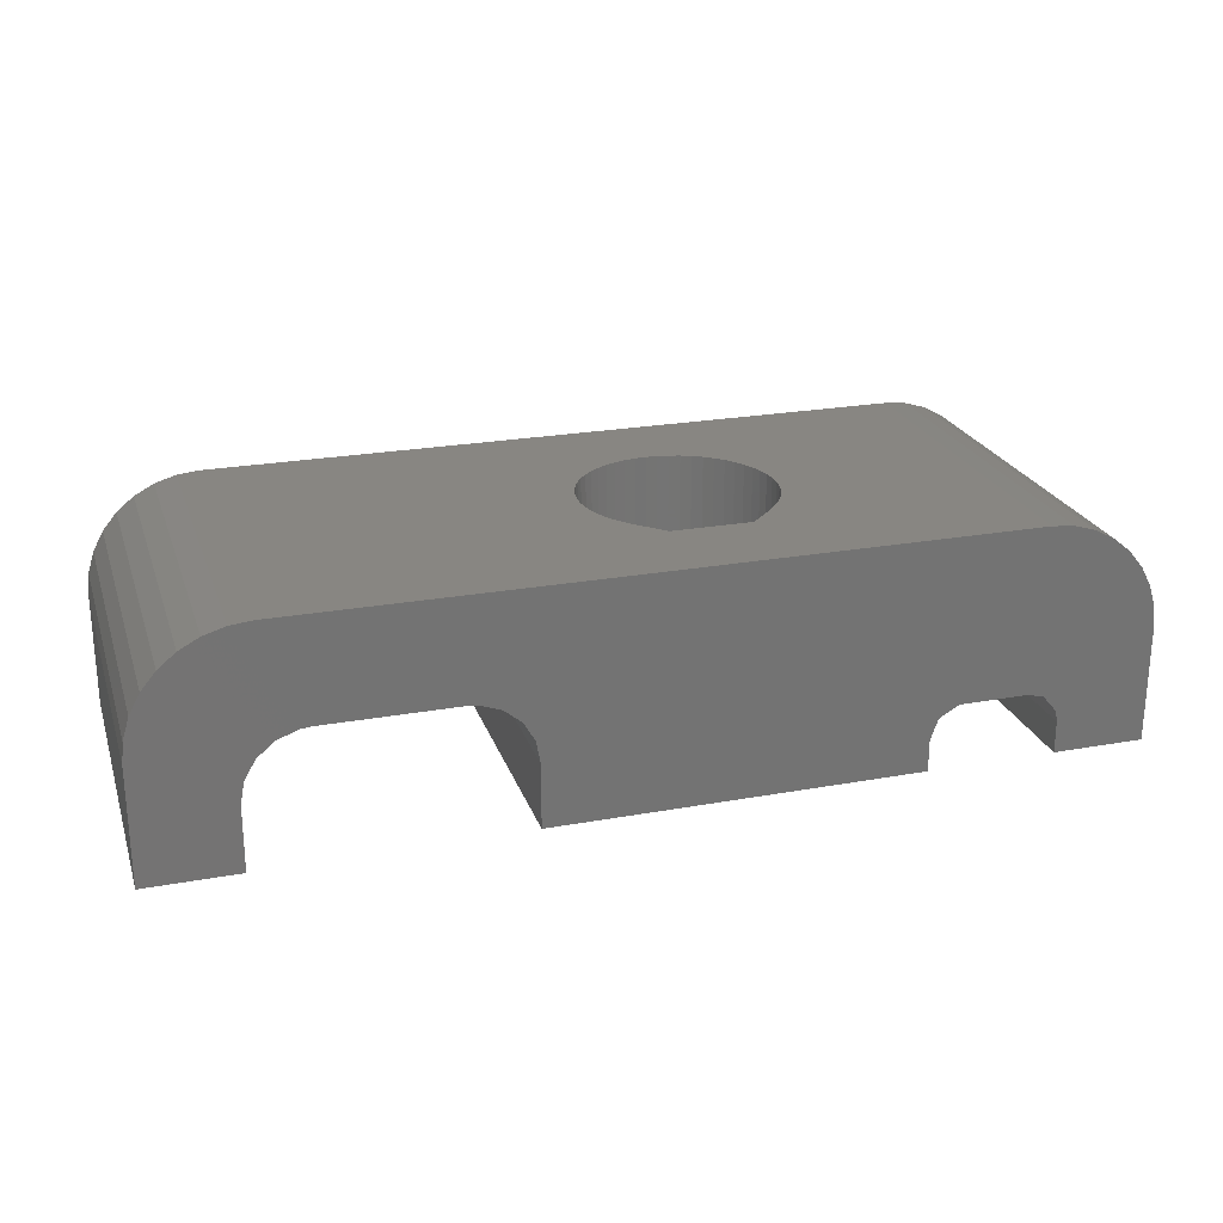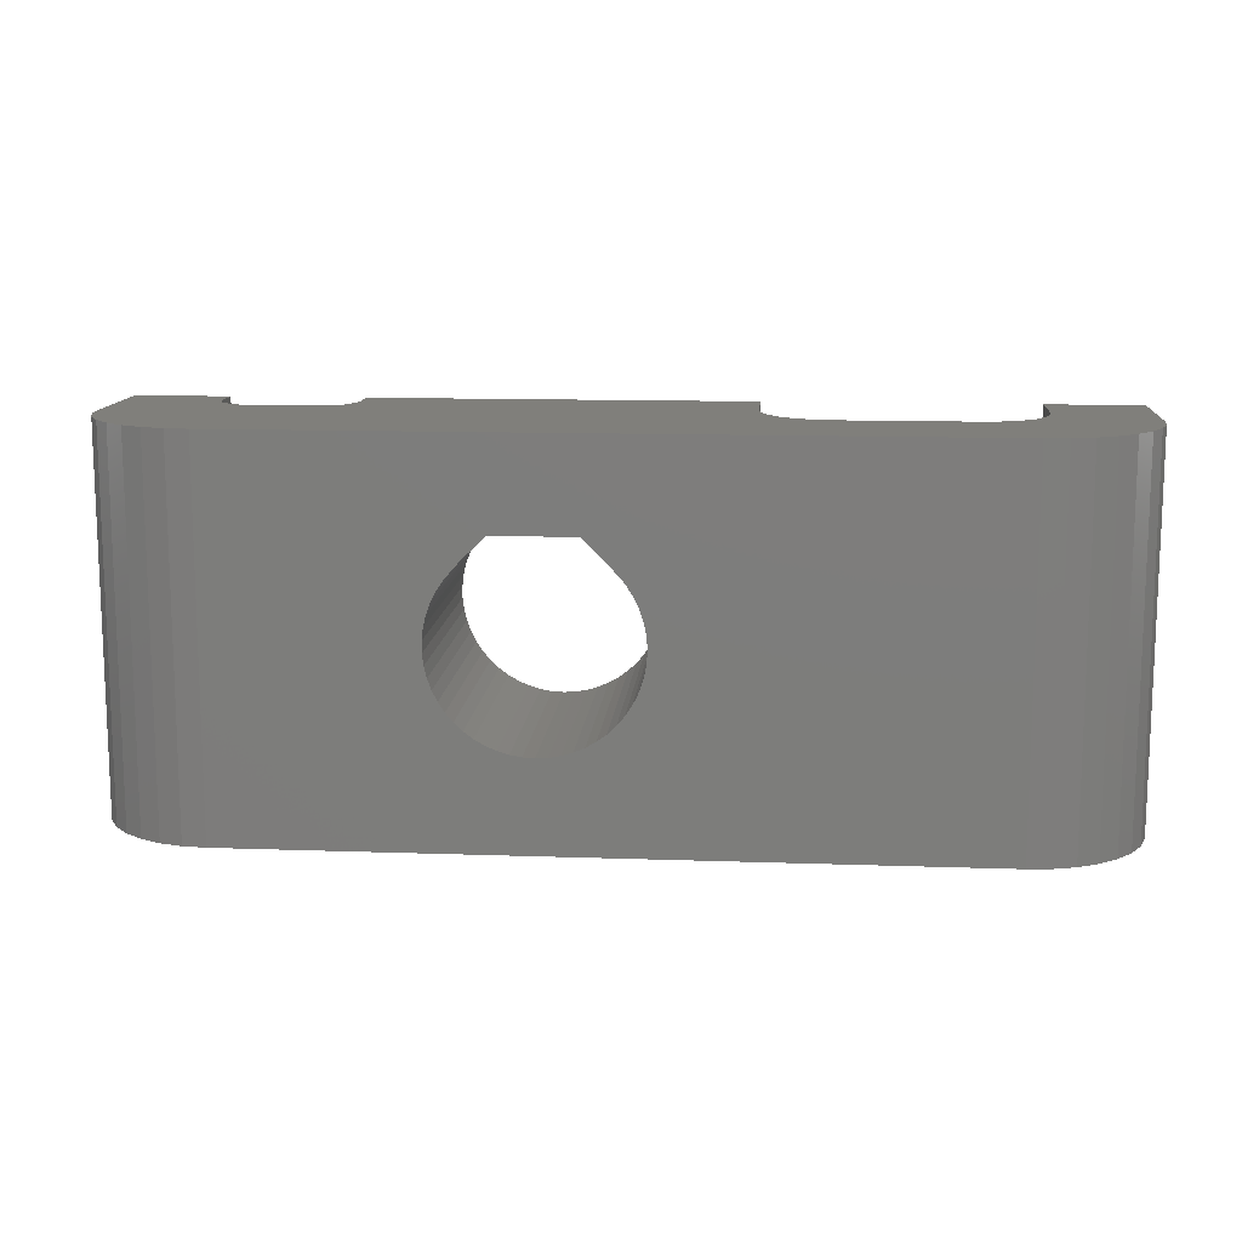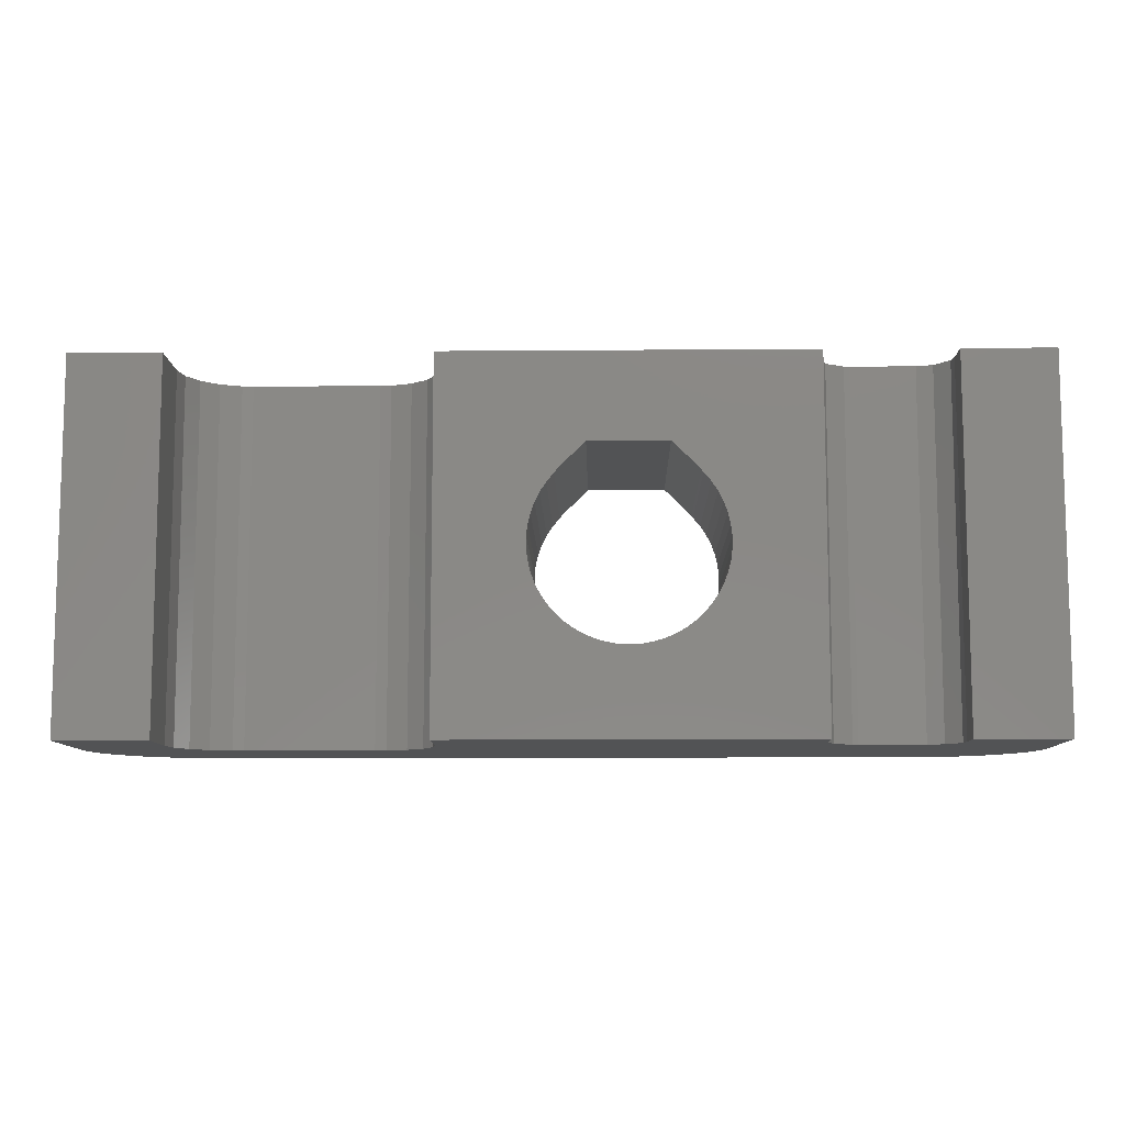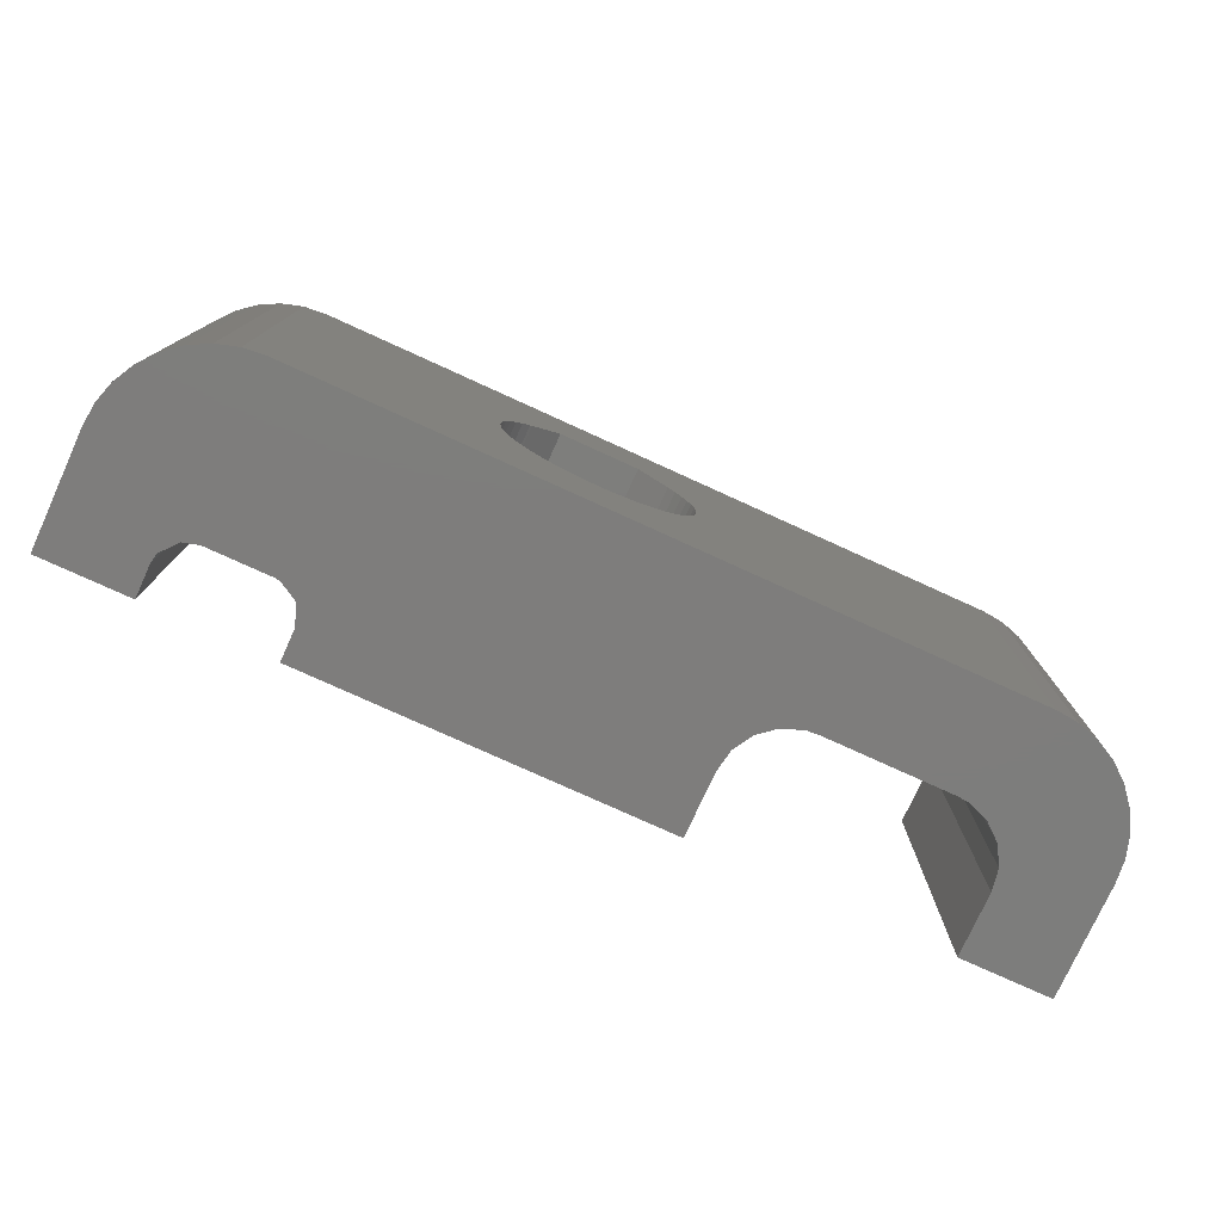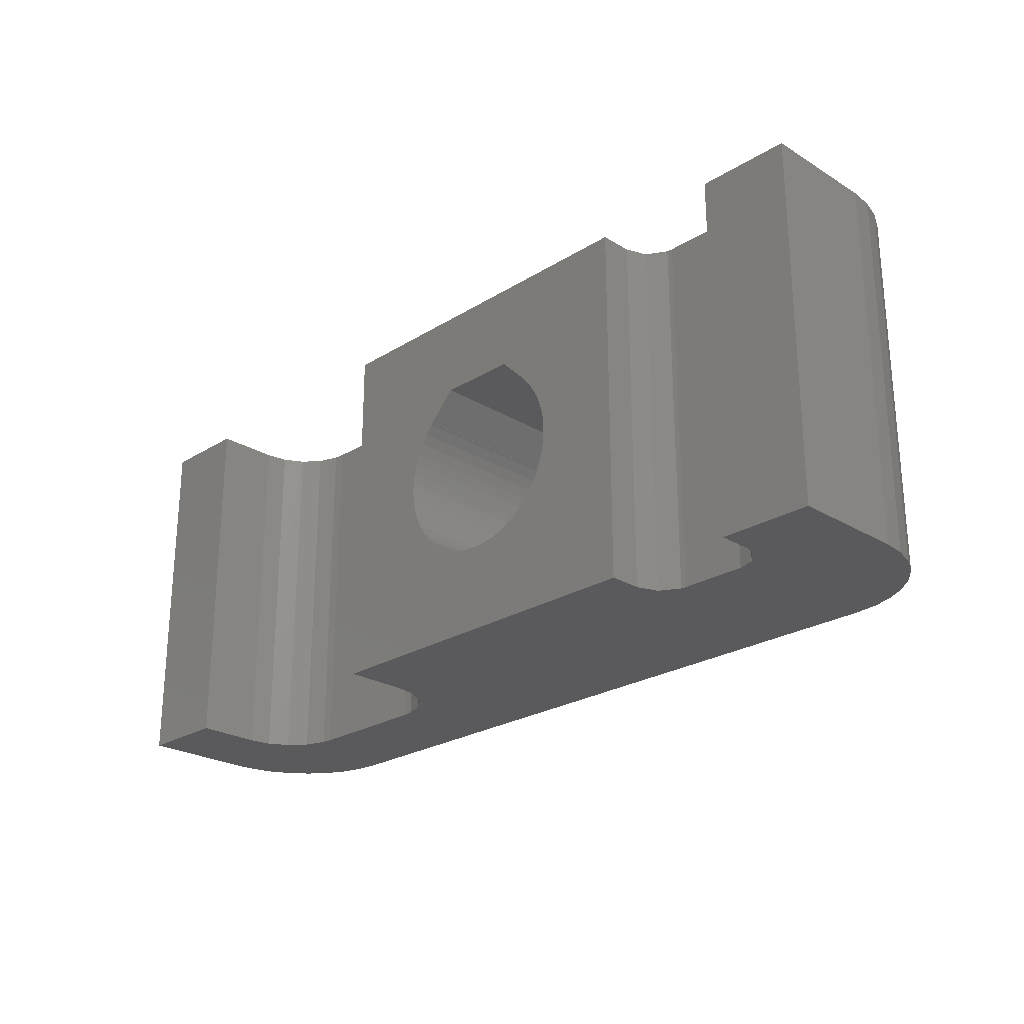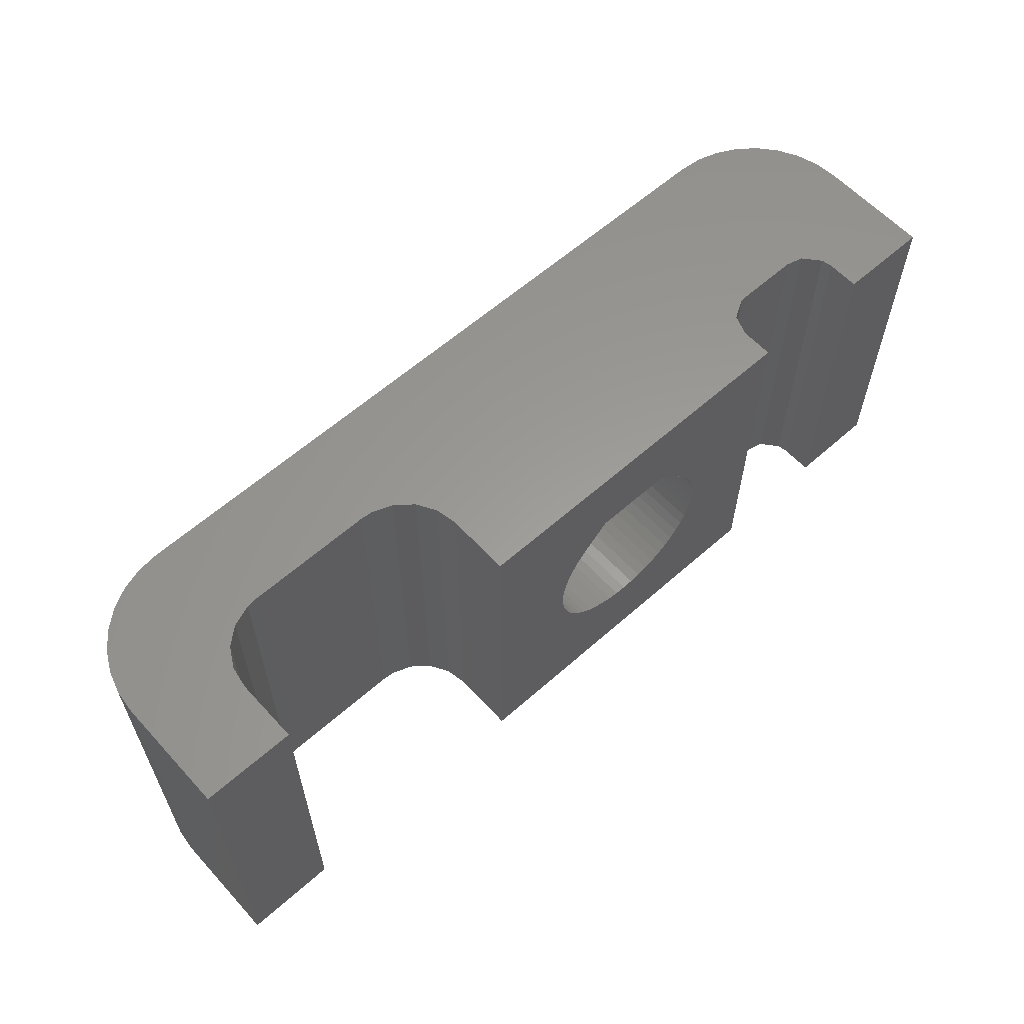
<metadata>
{"format":"stl","ext":"stl","renderer":"f3d","projection":"perspective","resolution":1024,"background":"white","views":[{"elev":23.7,"azim":-16.9,"up":"+Y"},{"elev":12.5,"azim":-175.3,"up":"+Z"},{"elev":-9.6,"azim":1.2,"up":"+Z"},{"elev":-77.1,"azim":155.5,"up":"+Z"},{"elev":-24.6,"azim":45.3,"up":"+Z"},{"elev":60.1,"azim":-42.2,"up":"+Z"}]}
</metadata>
<code>
# stl→obj: 182 verts, 364 faces
v -0.2425 0 1.925
v 9.537e-08 0 1.911
v -0.2425 5 1.925
v 9.537e-08 5 1.911
v 6.3 5 0
v -0.4819 0 1.967
v -0.4819 5 1.967
v -0.7145 0 2.037
v -0.7145 5 2.037
v -0.8698 0 6.1
v -0.8698 5 6.1
v 0.8698 5 6.1
v 0.8698 0 6.1
v 4 0 8
v 6.3 5 8
v -0.9377 0 2.133
v -0.9377 5 2.133
v -1.148 0 2.254
v -1.148 5 2.254
v -1.343 0 2.399
v -1.343 5 2.399
v -1.485 0 5.485
v -1.476 0 5.476
v -1.476 5 5.476
v -1.485 5 5.485
v -1.52 0 5.434
v -1.52 5 5.434
v -1.52 0 2.566
v -1.52 5 2.566
v -1.676 0 2.752
v -1.676 5 2.752
v -1.676 0 5.248
v -1.676 5 5.248
v -1.809 0 2.955
v -1.809 5 2.955
v -1.809 0 5.045
v -1.809 5 5.045
v -1.918 0 3.172
v -1.918 5 3.172
v -1.918 0 4.828
v -1.918 5 4.828
v -10.06 4.81 0
v -10.06 4.81 8
v -9.588 4.952 0
v -8.9 2.612 0
v -8.9 2.612 8
v -9.588 4.952 8
v -10.49 4.579 0
v -10.49 4.579 8
v -10.87 4.268 0
v -10.87 4.268 8
v -9.272 2.3 0
v -9.272 2.3 8
v -11.18 3.889 0
v -11.18 3.889 8
v -11.41 3.457 0
v -11.41 3.457 8
v -11.55 2.988 0
v -11.55 2.988 8
v -9.516 1.879 0
v -9.516 1.879 8
v -11.6 0 0
v -11.6 0 8
v -11.6 2.5 8
v -11.6 2.5 0
v -9.6 1.4 0
v -9.6 0 0
v -9.6 0 8
v -9.6 1.4 8
v -2.002 0 3.401
v -2.002 5 3.401
v -2.002 0 4.599
v -2.002 5 4.599
v -2.058 0 3.637
v -2.058 5 3.637
v -2.058 0 4.363
v -2.058 5 4.363
v -2.086 0 3.879
v -2.086 5 3.879
v -2.086 0 4.121
v -2.086 5 4.121
v -4 0 0
v -4 0 8
v -4 1.4 8
v -4 1.4 0
v 4 0.7 0
v 4 0 0
v 4 0.7 8
v 4.164 1.15 0
v 4.164 1.15 8
v -4.084 1.879 0
v -4.084 1.879 8
v -4.328 2.3 0
v -4.328 2.3 8
v -4.7 2.612 0
v -4.7 2.612 8
v -5.157 2.779 0
v -5.157 2.779 8
v -5.4 2.8 0
v -5.4 2.8 8
v -8.2 2.8 0
v -8.2 2.8 8
v -8.443 2.779 0
v -8.443 2.779 8
v -9.1 5 0
v -9.1 5 8
v 0.2425 0 1.925
v 0.4819 0 1.967
v 0.2425 5 1.925
v 0.4819 5 1.967
v 0.7145 0 2.037
v 0.7145 5 2.037
v 0.9377 0 2.133
v 0.9377 5 2.133
v 1.485 0 5.485
v 1.485 5 5.485
v 1.148 0 2.254
v 1.148 5 2.254
v 1.343 0 2.399
v 1.343 5 2.399
v 1.52 0 2.566
v 1.52 5 2.566
v 1.476 0 5.476
v 1.476 5 5.476
v 1.52 5 5.434
v 1.52 0 5.434
v 1.676 0 5.248
v 1.676 5 5.248
v 1.676 0 2.752
v 1.676 5 2.752
v 1.809 0 2.955
v 1.809 5 2.955
v 1.809 0 5.045
v 1.809 5 5.045
v 1.918 0 3.172
v 1.918 5 3.172
v 1.918 0 4.828
v 1.918 5 4.828
v 2.002 0 3.401
v 2.002 5 3.401
v 2.002 0 4.599
v 2.002 5 4.599
v 2.058 0 3.637
v 2.058 5 3.637
v 2.058 0 4.363
v 2.058 5 4.363
v 2.086 0 3.879
v 2.086 5 3.879
v 2.086 0 4.121
v 2.086 5 4.121
v 4.578 1.389 0
v 4.578 1.389 8
v 4.7 1.4 0
v 4.7 1.4 8
v 6.1 1.4 0
v 6.1 1.4 8
v 6.788 4.952 0
v 6.45 1.306 0
v 6.45 1.306 8
v 7.257 4.81 0
v 7.689 4.579 0
v 7.257 4.81 8
v 6.788 4.952 8
v 6.758 0.9394 0
v 8.068 4.268 0
v 8.379 3.889 0
v 8.61 3.457 0
v 8.752 2.988 0
v 8.8 2.5 0
v 6.758 0.9394 8
v 6.8 0.7 0
v 8.8 0 0
v 6.8 0.7 8
v 6.8 0 0
v 6.8 0 8
v 8.8 0 8
v 7.689 4.579 8
v 8.068 4.268 8
v 8.379 3.889 8
v 8.61 3.457 8
v 8.752 2.988 8
v 8.8 2.5 8
f 1 2 3
f 3 2 4
f 3 4 5
f 6 1 7
f 7 1 3
f 8 6 9
f 9 6 7
f 10 11 12
f 10 13 14
f 10 12 13
f 11 15 12
f 16 8 17
f 17 8 9
f 18 16 19
f 19 16 17
f 20 18 21
f 21 18 19
f 22 11 10
f 22 23 24
f 22 24 25
f 22 25 11
f 26 23 22
f 26 24 23
f 26 27 24
f 27 25 24
f 28 20 29
f 29 20 21
f 30 28 29
f 30 29 31
f 32 26 22
f 32 33 26
f 33 25 27
f 33 27 26
f 34 30 31
f 34 31 35
f 36 37 32
f 37 33 32
f 38 34 35
f 38 35 39
f 40 41 36
f 41 37 36
f 42 43 44
f 42 44 45
f 43 46 47
f 43 47 44
f 48 42 45
f 48 49 42
f 49 43 42
f 49 46 43
f 50 48 45
f 50 51 48
f 50 45 52
f 51 49 48
f 51 46 49
f 51 53 46
f 54 50 52
f 54 51 50
f 54 55 51
f 55 53 51
f 56 54 52
f 56 55 54
f 56 57 55
f 57 53 55
f 58 56 52
f 58 57 56
f 58 59 57
f 58 52 60
f 59 53 57
f 59 61 53
f 62 63 64
f 62 65 66
f 62 64 65
f 62 67 68
f 62 68 63
f 62 66 67
f 63 68 69
f 63 69 64
f 65 58 60
f 65 59 58
f 65 64 59
f 65 60 66
f 64 61 59
f 64 69 61
f 70 38 39
f 70 39 71
f 72 73 40
f 73 41 40
f 74 70 71
f 74 71 75
f 76 77 72
f 77 73 72
f 78 74 75
f 78 75 79
f 78 79 80
f 80 79 81
f 80 81 76
f 81 77 76
f 82 1 6
f 82 6 8
f 82 8 16
f 82 16 18
f 82 18 20
f 82 20 28
f 82 28 30
f 82 30 34
f 82 34 38
f 82 38 70
f 82 70 74
f 82 74 78
f 82 78 83
f 82 83 84
f 82 85 86
f 82 84 85
f 82 87 2
f 82 86 87
f 82 2 1
f 83 10 14
f 83 22 10
f 83 32 22
f 83 36 32
f 83 40 36
f 83 72 40
f 83 76 72
f 83 78 80
f 83 80 76
f 83 14 88
f 83 88 84
f 85 89 86
f 84 88 90
f 91 85 92
f 91 89 85
f 92 85 84
f 92 84 90
f 93 91 94
f 93 89 91
f 93 5 89
f 94 91 92
f 94 92 90
f 94 90 15
f 95 93 94
f 95 94 96
f 95 5 93
f 96 94 15
f 97 95 96
f 97 96 98
f 97 5 95
f 98 96 15
f 99 97 98
f 99 98 100
f 101 99 100
f 101 100 102
f 103 101 102
f 103 102 104
f 45 103 104
f 45 104 46
f 105 3 5
f 105 7 3
f 105 9 7
f 105 17 9
f 105 19 17
f 105 21 19
f 105 29 21
f 105 31 29
f 105 35 31
f 105 39 35
f 105 71 39
f 105 75 71
f 105 79 75
f 105 97 99
f 105 99 101
f 105 101 103
f 105 103 45
f 105 106 79
f 105 5 97
f 106 11 25
f 106 25 33
f 106 33 37
f 106 37 41
f 106 41 73
f 106 73 77
f 106 77 81
f 106 81 79
f 106 98 15
f 106 100 98
f 106 102 100
f 106 104 102
f 106 46 104
f 106 15 11
f 52 45 46
f 52 46 53
f 60 52 61
f 61 52 53
f 44 105 45
f 44 47 105
f 47 46 106
f 47 106 105
f 67 66 68
f 68 66 69
f 66 60 69
f 69 60 61
f 107 108 109
f 107 87 108
f 109 108 110
f 109 110 5
f 108 111 110
f 108 87 111
f 110 111 112
f 110 112 5
f 111 113 112
f 111 87 113
f 112 113 114
f 112 114 5
f 13 12 115
f 13 115 14
f 12 116 115
f 12 15 116
f 113 117 114
f 113 87 117
f 114 117 118
f 114 118 5
f 117 119 118
f 117 87 119
f 118 119 120
f 118 120 5
f 119 121 120
f 119 87 121
f 120 121 122
f 120 122 5
f 123 124 125
f 123 115 116
f 123 116 124
f 123 126 115
f 123 125 126
f 124 116 125
f 115 126 127
f 115 127 14
f 116 128 125
f 116 15 128
f 126 125 127
f 125 128 127
f 121 129 130
f 121 130 122
f 121 87 129
f 122 130 5
f 129 131 132
f 129 132 130
f 129 87 131
f 127 128 133
f 127 133 14
f 130 132 5
f 128 134 133
f 128 15 134
f 131 135 136
f 131 136 132
f 131 87 135
f 133 134 137
f 133 137 14
f 132 136 5
f 134 138 137
f 134 15 138
f 135 139 140
f 135 140 136
f 135 87 139
f 137 138 141
f 137 141 14
f 136 140 5
f 138 142 141
f 138 15 142
f 139 143 144
f 139 144 140
f 139 87 143
f 141 142 145
f 141 145 14
f 140 144 5
f 142 146 145
f 142 15 146
f 143 147 148
f 143 148 144
f 143 87 147
f 145 146 149
f 145 149 14
f 144 148 5
f 146 150 149
f 146 15 150
f 147 149 150
f 147 150 148
f 147 87 14
f 147 14 149
f 148 150 15
f 148 15 5
f 87 86 14
f 14 86 88
f 86 89 88
f 88 89 90
f 89 151 152
f 89 152 90
f 89 5 151
f 90 152 15
f 151 153 154
f 151 154 152
f 151 5 153
f 152 154 15
f 153 155 156
f 153 156 154
f 153 5 155
f 154 156 15
f 155 5 157
f 155 158 159
f 155 159 156
f 155 157 160
f 155 160 161
f 155 161 158
f 156 159 162
f 156 163 15
f 156 162 163
f 5 15 157
f 15 163 157
f 158 164 159
f 158 161 165
f 158 165 166
f 158 166 167
f 158 167 168
f 158 168 169
f 158 169 164
f 159 164 170
f 159 170 162
f 164 171 170
f 164 172 171
f 164 169 172
f 170 171 173
f 170 173 162
f 157 163 160
f 163 162 160
f 174 175 173
f 174 171 172
f 174 173 171
f 174 172 176
f 174 176 175
f 175 176 173
f 173 177 162
f 173 178 177
f 173 179 178
f 173 180 179
f 173 181 180
f 173 176 182
f 173 182 181
f 160 162 161
f 162 177 161
f 161 177 165
f 177 178 165
f 165 178 179
f 165 179 166
f 166 179 180
f 166 180 167
f 167 180 181
f 167 181 168
f 168 181 182
f 168 182 169
f 172 169 176
f 176 169 182
f 2 107 4
f 2 87 107
f 4 107 109
f 4 109 5

</code>
